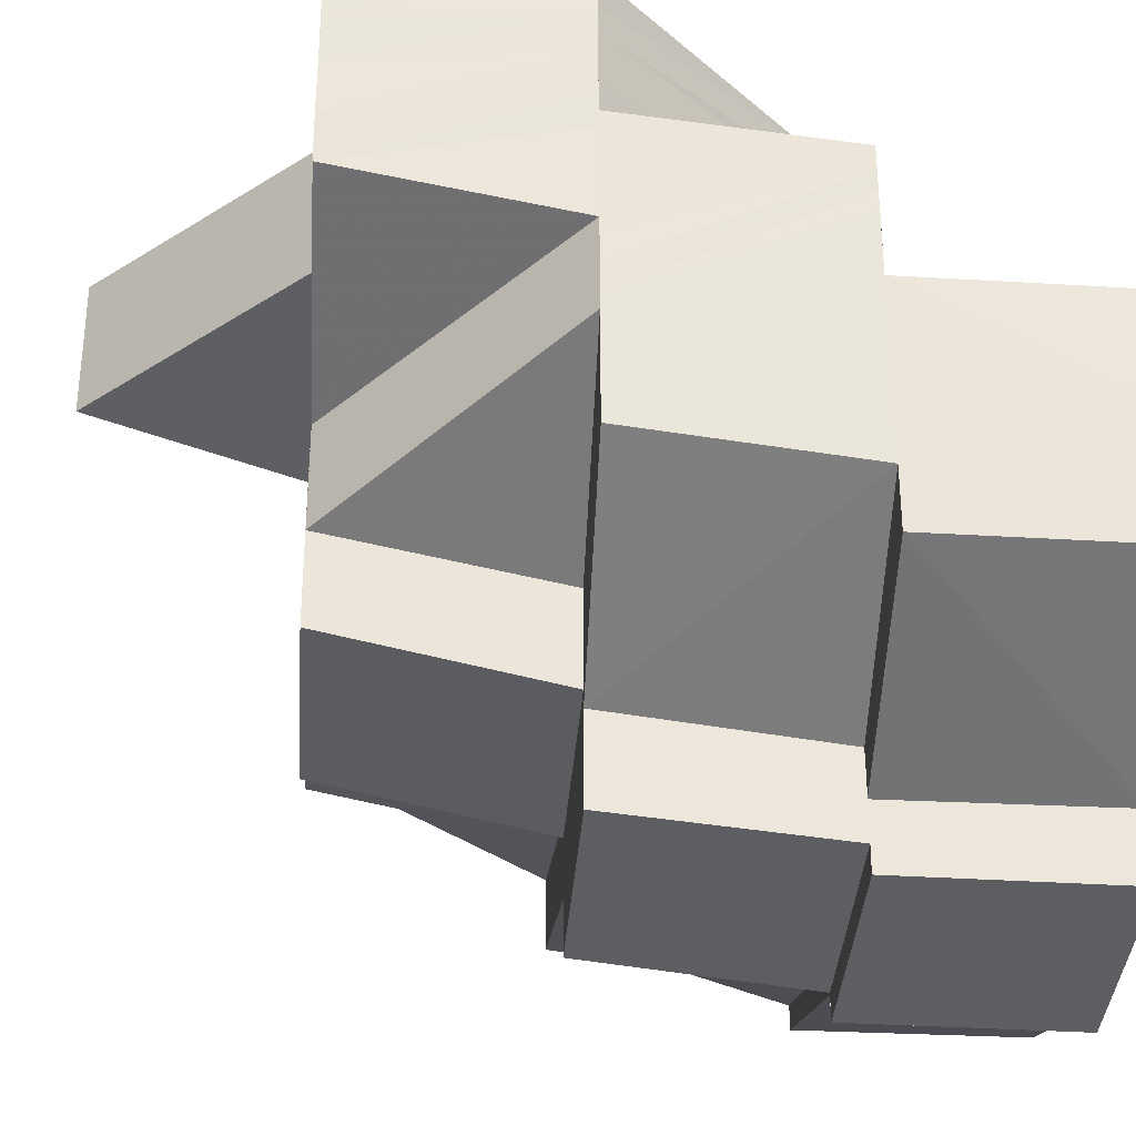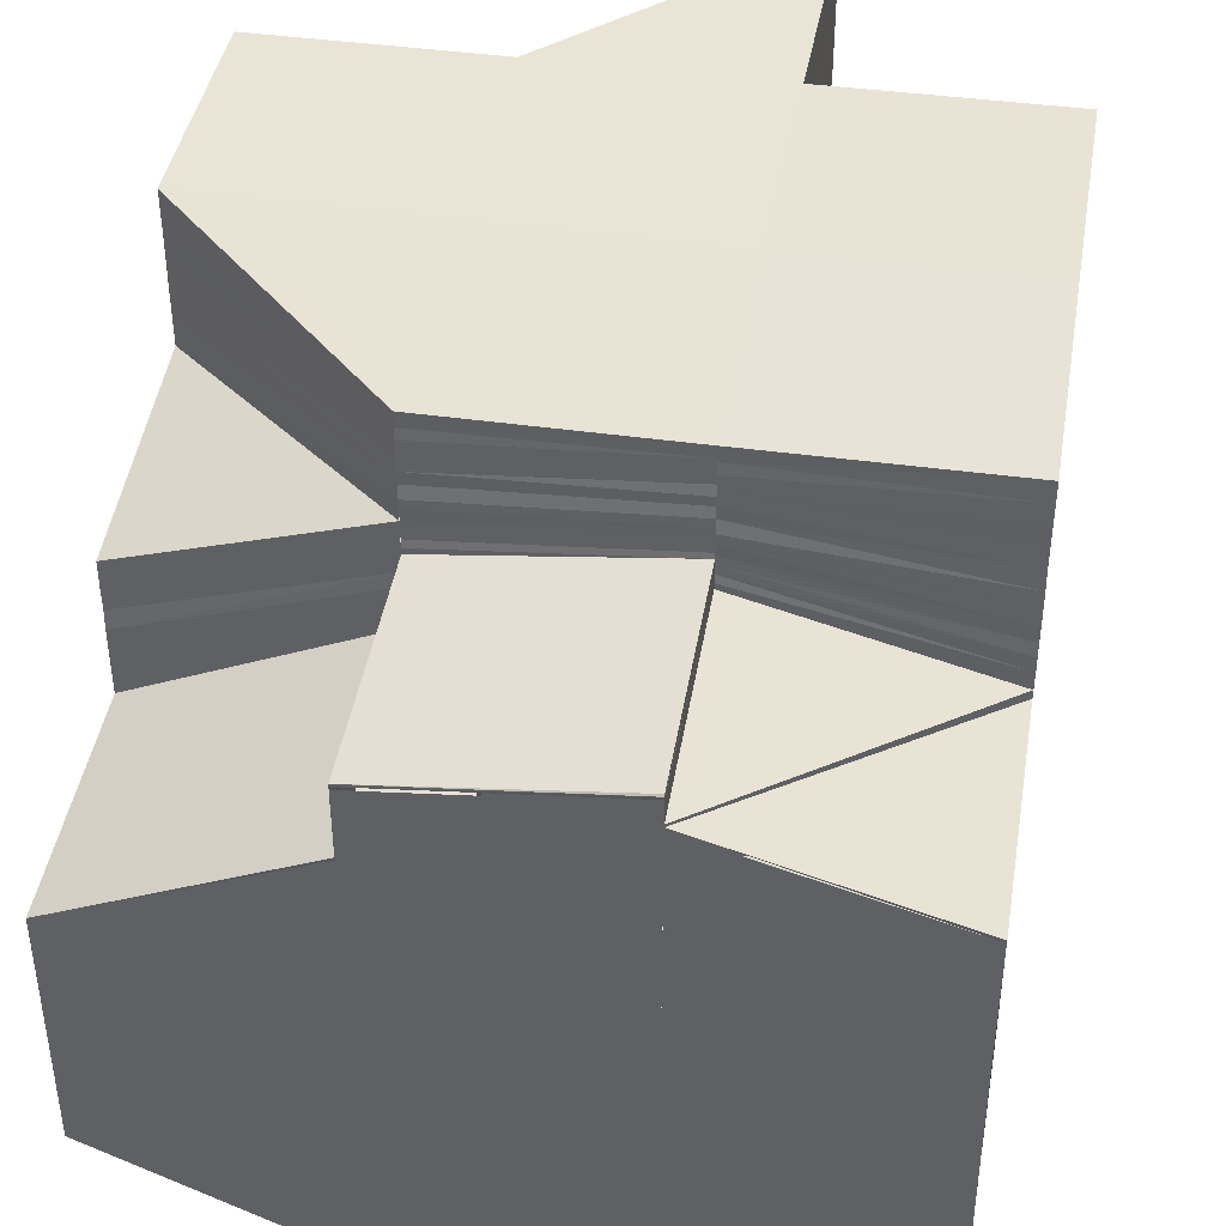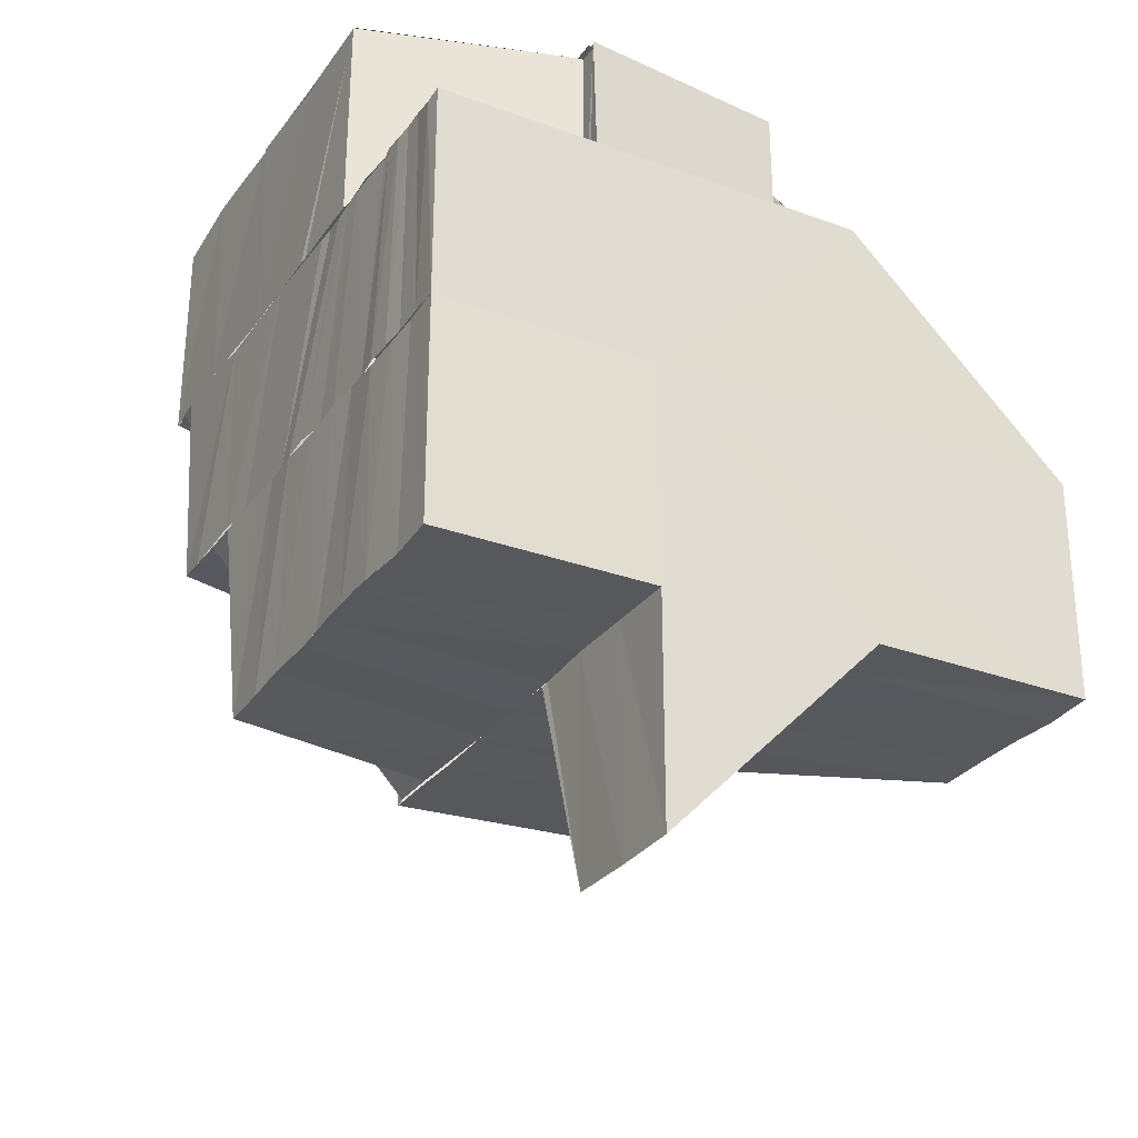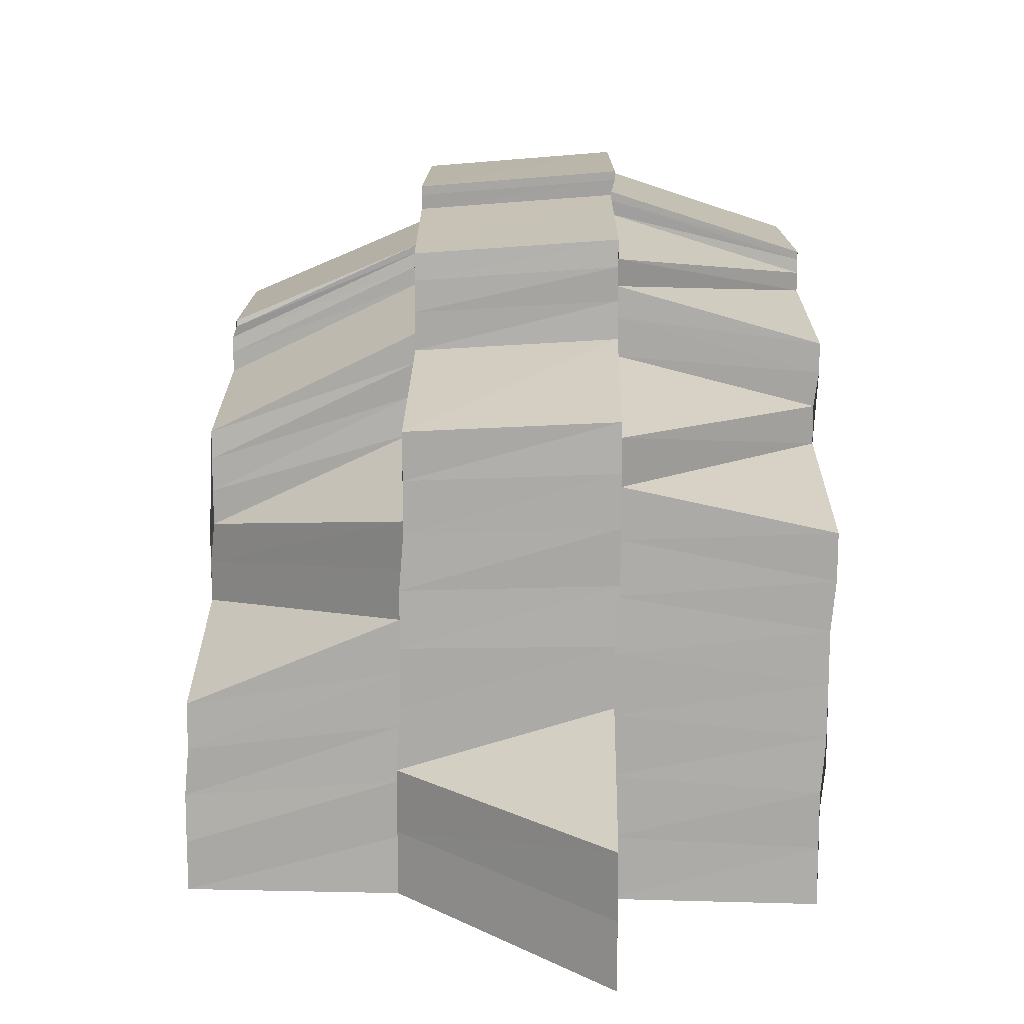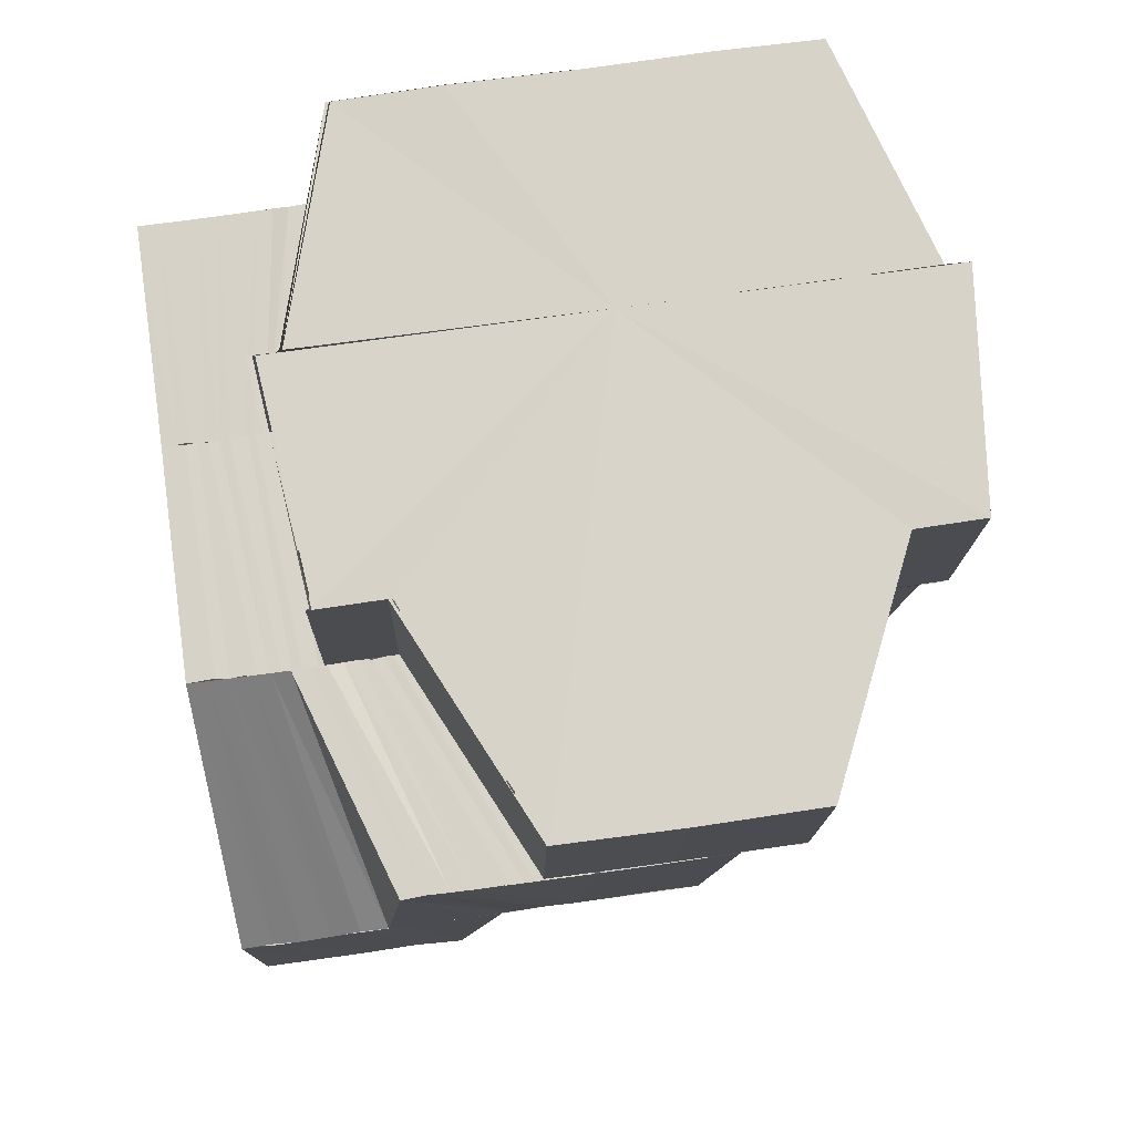
<metadata>
{"format":"obj","ext":"obj","renderer":"f3d","projection":"perspective","resolution":1024,"background":"white","views":[{"elev":-32.4,"azim":86.1,"up":"+Z"},{"elev":42.0,"azim":-170.3,"up":"+Z"},{"elev":-28.9,"azim":-28.5,"up":"+Y"},{"elev":-76.2,"azim":178.5,"up":"+Y"},{"elev":76.2,"azim":82.1,"up":"+Y"}]}
</metadata>
<code>
o 21094
v 2220 1873 8.05
v 2220 1873 8.05
v 2220 1873 8.051
v 2220 1873 8.05
v 2220 1873 8.051
v 2220 1873 8.051
v 2220 1873 8.054
v 2220 1873 8.054
v 2220 1873 8.058
v 2220 1873 8.058
v 2220 1873 8.063
v 2220 1873 8.058
v 2220 1873 8.059
v 2220 1873 8.063
v 2220 1873 8.064
v 2220 1873 8.063
v 2220 1873 8.069
v 2220 1873 8.069
v 2220 1873 8.069
v 2220 1873 8.073
v 2220 1873 8.073
v 2220 1873 8.073
v 2220 1873 8.069
v 2220 1873 8.073
v 2220 1873 8.074
v 2220 1873 8.076
v 2220 1873 8.076
v 2220 1873 8.074
v 2220 1873 8.074
v 2220 1873 8.077
v 2220 1873 8.077
v 2220 1873 8.078
v 2220 1873 8.077
v 2220 1873 8.077
v 2220 1873 8.078
v 2220 1873 8.077
v 2220 1873 8.077
v 2220 1873 8.076
v 2220 1873 8.076
v 2220 1873 8.077
v 2220 1873 8.078
v 2220 1873 8.074
v 2220 1873 8.073
v 2220 1873 8.074
v 2220 1873 8.069
v 2220 1873 8.076
v 2220 1873 8.077
v 2220 1873 8.074
v 2220 1873 8.069
v 2220 1873 8.074
v 2220 1873 8.069
v 2220 1873 8.07
v 2220 1873 8.074
v 2220 1873 8.07
v 2220 1873 8.075
v 2220 1873 8.071
v 2220 1873 8.075
v 2220 1873 8.072
v 2220 1873 8.076
v 2220 1873 8.073
v 2220 1873 8.072
v 2220 1873 8.077
v 2220 1873 8.074
v 2220 1873 8.073
v 2220 1873 8.077
v 2220 1873 8.075
v 2220 1873 8.078
v 2220 1873 8.074
v 2220 1873 8.069
v 2220 1873 8.068
v 2220 1873 8.07
v 2220 1873 8.067
v 2220 1873 8.062
v 2220 1873 8.061
v 2220 1873 8.062
v 2220 1873 8.057
v 2220 1873 8.072
v 2220 1873 8.073
v 2220 1873 8.074
v 2220 1873 8.075
v 2220 1873 8.075
v 2220 1873 8.072
v 2220 1873 8.076
v 2220 1873 8.078
v 2220 1873 8.075
v 2220 1873 8.078
v 2220 1873 8.079
v 2220 1873 8.077
v 2220 1873 8.08
v 2220 1873 8.078
v 2220 1873 8.081
v 2220 1873 8.08
v 2220 1873 8.081
v 2220 1873 8.081
v 2220 1873 8.082
v 2220 1873 8.082
v 2220 1873 8.082
v 2220 1873 8.082
v 2220 1873 8.08
v 2220 1873 8.08
v 2220 1873 8.078
v 2220 1873 8.082
v 2220 1873 8.08
v 2220 1873 8.079
v 2220 1873 8.075
v 2220 1873 8.078
v 2220 1873 8.077
v 2220 1873 8.073
v 2220 1873 8.075
v 2220 1873 8.075
v 2220 1873 8.073
v 2220 1873 8.071
v 2220 1873 8.069
v 2220 1873 8.071
v 2220 1873 8.066
v 2220 1873 8.074
v 2220 1873 8.069
v 2220 1873 8.064
v 2220 1873 8.073
v 2220 1873 8.075
v 2220 1873 8.078
v 2220 1873 8.067
v 2220 1873 8.077
v 2220 1873 8.08
v 2220 1873 8.08
v 2220 1873 8.082
v 2220 1873 8.082
v 2220 1873 8.082
v 2220 1873 8.079
v 2220 1873 8.082
v 2220 1873 8.082
v 2220 1873 8.079
v 2220 1873 8.079
v 2220 1873 8.076
v 2220 1873 8.076
v 2220 1873 8.073
v 2220 1873 8.073
v 2220 1873 8.082
v 2220 1873 8.082
v 2220 1873 8.082
v 2220 1873 8.082
v 2220 1873 8.081
v 2220 1873 8.082
v 2220 1873 8.081
v 2220 1873 8.081
v 2220 1873 8.081
v 2220 1873 8.081
v 2220 1873 8.082
v 2220 1873 8.082
v 2220 1873 8.082
v 2220 1873 8.08
v 2220 1873 8.08
v 2220 1873 8.079
v 2220 1873 8.082
v 2220 1873 8.081
v 2220 1873 8.081
v 2220 1873 8.077
v 2220 1873 8.076
v 2220 1873 8.074
v 2220 1873 8.073
v 2220 1873 8.08
v 2220 1873 8.081
v 2220 1873 8.08
v 2220 1873 8.081
v 2220 1873 8.08
v 2220 1873 8.078
v 2220 1873 8.079
v 2220 1873 8.08
v 2220 1873 8.08
v 2220 1873 8.079
v 2220 1873 8.077
v 2220 1873 8.078
v 2220 1873 8.079
v 2220 1873 8.079
v 2220 1873 8.078
v 2220 1873 8.076
v 2220 1873 8.077
v 2220 1873 8.078
v 2220 1873 8.079
v 2220 1873 8.077
v 2220 1873 8.077
v 2220 1873 8.078
v 2220 1873 8.075
v 2220 1873 8.077
v 2220 1873 8.078
v 2220 1873 8.076
v 2220 1873 8.078
v 2220 1873 8.075
v 2220 1873 8.077
v 2220 1873 8.075
v 2220 1873 8.074
v 2220 1873 8.074
v 2220 1873 8.077
v 2220 1873 8.077
v 2220 1873 8.077
v 2220 1873 8.073
v 2220 1873 8.072
v 2220 1873 8.074
v 2220 1873 8.07
v 2220 1873 8.073
v 2220 1873 8.069
v 2220 1873 8.072
v 2220 1873 8.068
v 2220 1873 8.071
v 2220 1873 8.067
v 2220 1873 8.064
v 2220 1873 8.062
v 2220 1873 8.066
v 2220 1873 8.061
v 2220 1873 8.058
v 2220 1873 8.057
v 2220 1873 8.058
v 2220 1873 8.057
v 2220 1873 8.06
v 2220 1873 8.056
v 2220 1873 8.054
v 2220 1873 8.053
v 2220 1873 8.054
v 2220 1873 8.055
v 2220 1873 8.052
v 2220 1873 8.055
v 2220 1873 8.052
v 2220 1873 8.052
v 2220 1873 8.051
v 2220 1873 8.052
v 2220 1873 8.052
v 2220 1873 8.05
v 2220 1873 8.051
v 2220 1873 8.052
v 2220 1873 8.051
v 2220 1873 8.05
v 2220 1873 8.051
v 2220 1873 8.054
v 2220 1873 8.052
v 2220 1873 8.055
v 2220 1873 8.051
v 2220 1873 8.054
v 2220 1873 8.054
v 2220 1873 8.053
v 2220 1873 8.053
v 2220 1873 8.052
v 2220 1873 8.056
v 2220 1873 8.055
v 2220 1873 8.058
v 2220 1873 8.057
v 2220 1873 8.058
v 2220 1873 8.06
v 2220 1873 8.051
v 2220 1873 8.054
v 2220 1873 8.054
v 2220 1873 8.063
v 2220 1873 8.058
v 2220 1873 8.058
v 2220 1873 8.054
v 2220 1873 8.054
v 2220 1873 8.051
v 2220 1873 8.051
v 2220 1873 8.051
v 2220 1873 8.063
v 2220 1873 8.064
v 2220 1873 8.069
v 2220 1873 8.069
v 2220 1873 8.073
v 2220 1873 8.059
v 2220 1873 8.054
v 2220 1873 8.058
v 2220 1873 8.054
v 2220 1873 8.059
v 2220 1873 8.055
v 2220 1873 8.06
v 2220 1873 8.056
v 2220 1873 8.061
v 2220 1873 8.056
v 2220 1873 8.053
v 2220 1873 8.052
v 2220 1873 8.057
v 2220 1873 8.053
v 2220 1873 8.061
v 2220 1873 8.056
v 2220 1873 8.058
v 2220 1873 8.054
v 2220 1873 8.054
v 2220 1873 8.051
v 2220 1873 8.051
v 2220 1873 8.05
v 2220 1873 8.05
v 2220 1873 8.05
v 2220 1873 8.073
v 2220 1873 8.073
v 2220 1873 8.076
v 2220 1873 8.073
v 2220 1873 8.073
v 2220 1873 8.069
v 2220 1873 8.077
v 2220 1873 8.078
v 2220 1873 8.076
v 2220 1873 8.078
v 2220 1873 8.077
v 2220 1873 8.076
v 2220 1873 8.078
v 2220 1873 8.078
v 2220 1873 8.052
v 2220 1873 8.053
v 2220 1873 8.051
v 2220 1873 8.052
v 2220 1873 8.051
v 2220 1873 8.078
v 2220 1873 8.077
v 2220 1873 8.077
v 2220 1873 8.078
v 2220 1873 8.078
v 2220 1873 8.077
v 2220 1873 8.078
v 2220 1873 8.078
v 2220 1873 8.079
v 2220 1873 8.078
v 2220 1873 8.079
v 2220 1873 8.078
v 2220 1873 8.079
v 2220 1873 8.079
v 2220 1873 8.08
v 2220 1873 8.079
v 2220 1873 8.08
v 2220 1873 8.08
v 2220 1873 8.081
v 2220 1873 8.081
v 2220 1873 8.081
v 2220 1873 8.082
v 2220 1873 8.082
v 2220 1873 8.054
v 2220 1873 8.056
v 2220 1873 8.057
v 2220 1873 8.058
v 2220 1873 8.057
v 2220 1873 8.058
v 2220 1873 8.06
v 2220 1873 8.057
v 2220 1873 8.059
v 2220 1873 8.06
v 2220 1873 8.059
v 2220 1873 8.062
v 2220 1873 8.062
v 2220 1873 8.064
v 2220 1873 8.065
v 2220 1873 8.065
v 2220 1873 8.067
v 2220 1873 8.066
v 2220 1873 8.064
v 2220 1873 8.064
v 2220 1873 8.066
v 2220 1873 8.067
v 2220 1873 8.066
v 2220 1873 8.069
v 2220 1873 8.069
v 2220 1873 8.069
v 2220 1873 8.07
v 2220 1873 8.071
v 2220 1873 8.069
v 2220 1873 8.071
v 2220 1873 8.071
v 2220 1873 8.071
v 2220 1873 8.073
v 2220 1873 8.075
v 2220 1873 8.075
v 2220 1873 8.077
v 2220 1873 8.078
v 2220 1873 8.079
v 2220 1873 8.08
v 2220 1873 8.082
v 2220 1873 8.062
v 2220 1873 8.058
v 2220 1873 8.057
v 2220 1873 8.064
v 2220 1873 8.06
v 2220 1873 8.065
v 2220 1873 8.062
v 2220 1873 8.06
v 2220 1873 8.06
v 2220 1873 8.058
v 2220 1873 8.059
v 2220 1873 8.057
v 2220 1873 8.062
v 2220 1873 8.062
v 2220 1873 8.065
v 2220 1873 8.064
v 2220 1873 8.067
v 2220 1873 8.067
v 2220 1873 8.07
v 2220 1873 8.07
v 2220 1873 8.073
v 2220 1873 8.073
v 2220 1873 8.076
v 2220 1873 8.076
v 2220 1873 8.073
v 2220 1873 8.079
v 2220 1873 8.076
v 2220 1873 8.082
v 2220 1873 8.079
v 2220 1873 8.076
v 2220 1873 8.073
v 2220 1873 8.079
v 2220 1873 8.082
v 2220 1873 8.082
v 2220 1873 8.051
v 2220 1873 8.054
v 2220 1873 8.063
v 2220 1873 8.058
v 2220 1873 8.063
v 2220 1873 8.069
v 2220 1873 8.069
v 2220 1873 8.073
v 2220 1873 8.076
v 2220 1873 8.069
v 2220 1873 8.063
v 2220 1873 8.058
v 2220 1873 8.054
v 2220 1873 8.051
v 2220 1873 8.077
v 2220 1873 8.076
v 2220 1873 8.073
v 2220 1873 8.069
f 1 2 3
f 4 5 3
f 6 5 7
f 7 8 9
f 9 10 11
f 8 10 12
f 10 13 14
f 13 15 14
f 16 15 17
f 15 18 19
f 19 18 20
f 18 21 22
f 18 23 24
f 23 25 24
f 24 25 26
f 25 27 26
f 25 28 27
f 29 30 27
f 30 31 32
f 27 33 34
f 33 35 36
f 37 34 38
f 34 39 38
f 40 41 35
f 39 42 43
f 43 44 45
f 46 47 42
f 42 48 49
f 50 49 51
f 48 52 49
f 48 53 52
f 53 54 52
f 53 55 54
f 55 56 54
f 55 57 56
f 57 58 56
f 57 59 58
f 59 60 61
f 62 63 60
f 59 62 64
f 65 66 63
f 65 67 66
f 62 65 68
f 64 69 70
f 68 71 69
f 58 70 72
f 72 70 73
f 72 73 74
f 74 75 76
f 77 78 70
f 78 79 69
f 79 80 71
f 81 82 71
f 81 83 82
f 84 83 85
f 86 87 83
f 87 88 83
f 87 89 88
f 89 90 88
f 89 91 90
f 91 92 90
f 91 93 92
f 93 94 92
f 93 95 94
f 96 97 94
f 97 98 99
f 100 99 101
f 100 102 103
f 104 101 105
f 104 100 106
f 107 105 108
f 107 104 109
f 110 107 111
f 110 111 112
f 112 111 113
f 111 114 113
f 112 113 115
f 109 116 114
f 117 112 115
f 117 115 118
f 119 120 114
f 120 121 116
f 122 117 118
f 106 123 116
f 121 124 123
f 103 125 123
f 124 126 125
f 126 127 125
f 127 128 129
f 126 127 130
f 127 131 130
f 97 126 130
f 132 131 133
f 96 97 130
f 134 132 135
f 136 134 137
f 138 96 130
f 138 96 139
f 140 138 130
f 140 138 141
f 142 140 141
f 143 140 130
f 144 142 145
f 146 141 145
f 147 148 146
f 149 143 130
f 150 149 130
f 149 143 151
f 150 149 152
f 153 150 152
f 143 154 155
f 147 155 156
f 133 152 157
f 158 153 157
f 135 157 159
f 160 158 159
f 161 147 162
f 161 156 163
f 162 145 164
f 165 144 164
f 166 163 167
f 166 161 168
f 168 164 169
f 170 165 169
f 171 167 172
f 171 166 173
f 173 169 174
f 175 170 174
f 176 172 177
f 176 171 178
f 178 174 179
f 180 175 179
f 181 179 182
f 183 176 181
f 184 181 182
f 184 182 185
f 186 184 185
f 186 185 187
f 188 186 187
f 188 187 189
f 190 188 189
f 190 189 40
f 191 190 40
f 192 191 193
f 191 194 195
f 196 176 183
f 197 196 183
f 197 183 198
f 199 197 198
f 199 198 200
f 201 199 200
f 201 200 202
f 203 201 202
f 203 202 204
f 205 203 204
f 206 203 205
f 207 206 205
f 207 205 208
f 209 207 208
f 210 207 209
f 211 212 209
f 213 209 214
f 215 213 214
f 216 211 215
f 217 218 215
f 217 215 219
f 220 217 221
f 222 217 223
f 224 225 223
f 226 224 227
f 228 229 227
f 228 227 4
f 230 228 231
f 232 223 233
f 232 233 8
f 234 235 233
f 236 232 237
f 238 239 222
f 240 238 241
f 238 242 239
f 242 243 239
f 242 244 243
f 244 245 243
f 246 247 245
f 248 249 250
f 251 252 253
f 253 252 254
f 254 255 256
f 255 257 258
f 259 260 252
f 261 260 259
f 262 261 251
f 263 261 262
f 264 265 255
f 266 264 267
f 264 268 265
f 268 269 265
f 268 270 269
f 270 271 269
f 270 272 273
f 271 274 275
f 271 276 277
f 278 276 279
f 280 281 282
f 283 284 285
f 284 286 287
f 288 289 290
f 291 292 293
f 294 295 296
f 297 298 299
f 300 301 298
f 302 303 304
f 303 305 306
f 307 308 309
f 310 311 308
f 311 312 308
f 311 313 312
f 313 314 312
f 313 315 314
f 315 316 314
f 315 317 316
f 317 318 316
f 317 319 318
f 319 320 318
f 319 321 320
f 321 322 320
f 321 323 322
f 323 324 322
f 323 325 324
f 325 91 324
f 325 326 91
f 326 327 91
f 326 328 327
f 328 139 327
f 328 329 139
f 330 331 332
f 331 333 334
f 331 335 210
f 335 336 210
f 337 338 335
f 335 339 336
f 340 339 335
f 339 341 336
f 339 342 341
f 342 343 341
f 341 343 344
f 342 345 343
f 343 346 344
f 345 347 348
f 349 350 346
f 345 351 352
f 351 353 347
f 352 354 346
f 350 355 354
f 356 357 353
f 351 356 358
f 358 359 354
f 355 360 359
f 356 137 361
f 137 159 361
f 361 362 359
f 359 362 196
f 362 363 196
f 362 364 363
f 364 365 363
f 364 366 365
f 366 367 365
f 366 368 367
f 368 151 367
f 368 369 151
f 370 371 372
f 73 373 371
f 373 374 371
f 373 375 374
f 375 376 374
f 375 122 376
f 122 118 376
f 376 118 377
f 376 378 379
f 377 380 381
f 377 382 340
f 382 383 340
f 382 384 383
f 384 385 383
f 384 386 385
f 386 387 385
f 386 388 387
f 388 389 387
f 388 390 389
f 390 391 389
f 390 392 391
f 392 393 394
f 395 129 393
f 392 395 396
f 395 397 398
f 396 399 400
f 398 401 399
f 402 403 401
f 404 405 406
f 405 407 406
f 407 408 406
f 408 409 406
f 410 411 406
f 411 412 406
f 413 414 406
f 414 415 406
f 415 416 406
f 416 417 406
f 417 1 406
f 418 419 406
f 419 420 406
f 420 421 406

</code>
